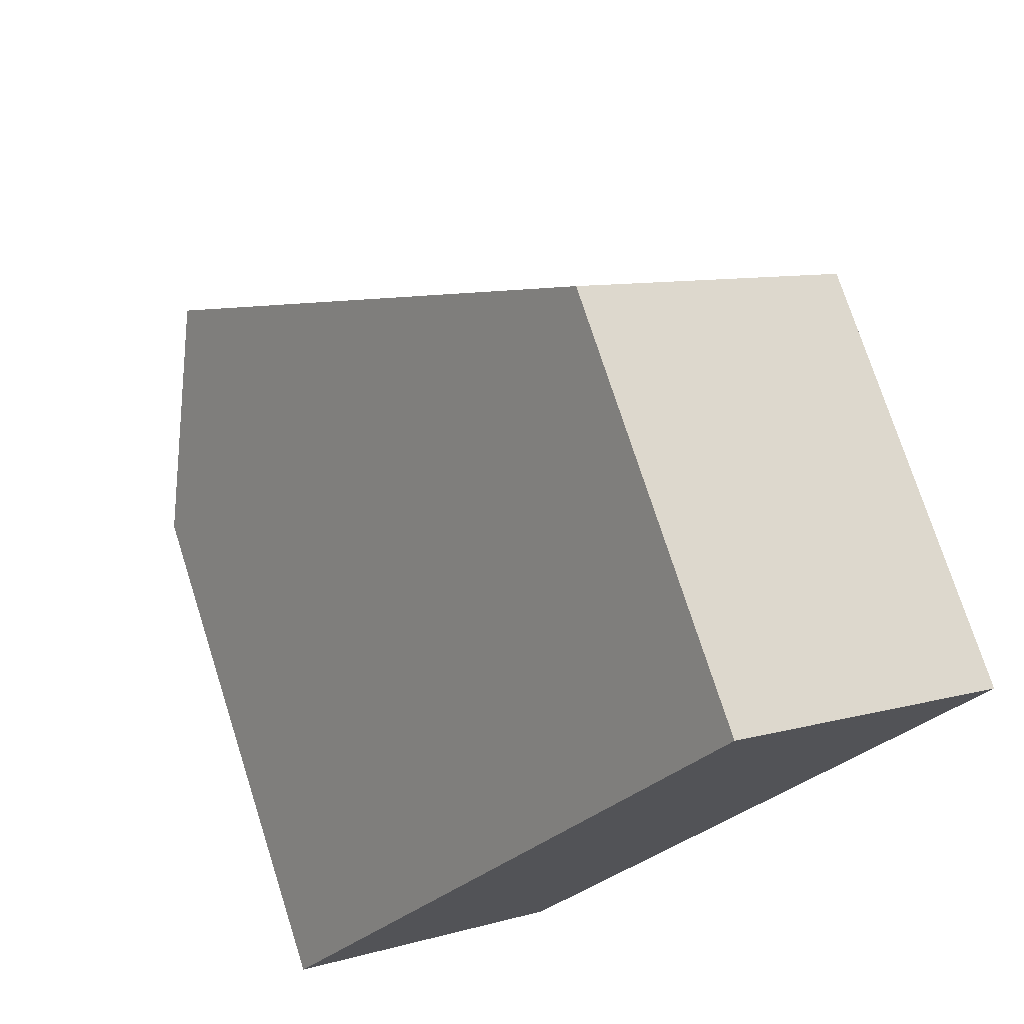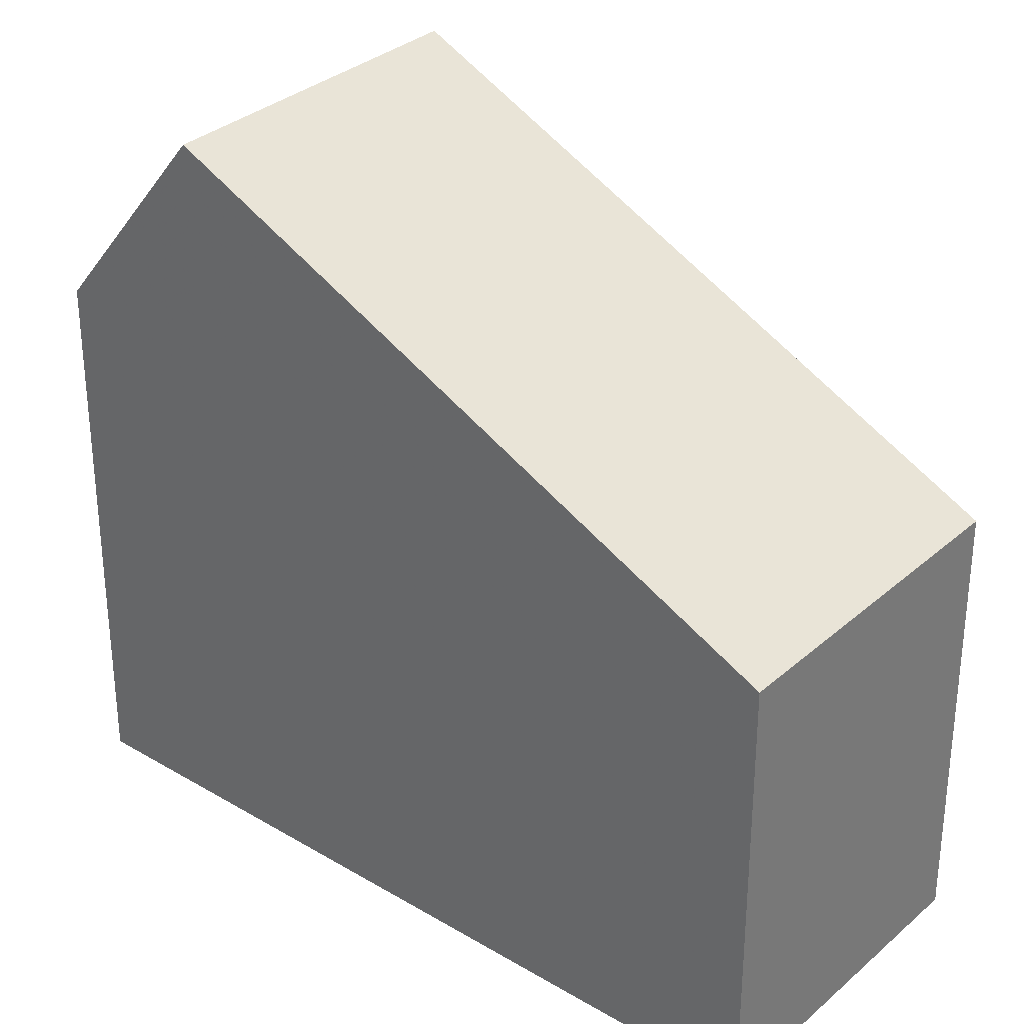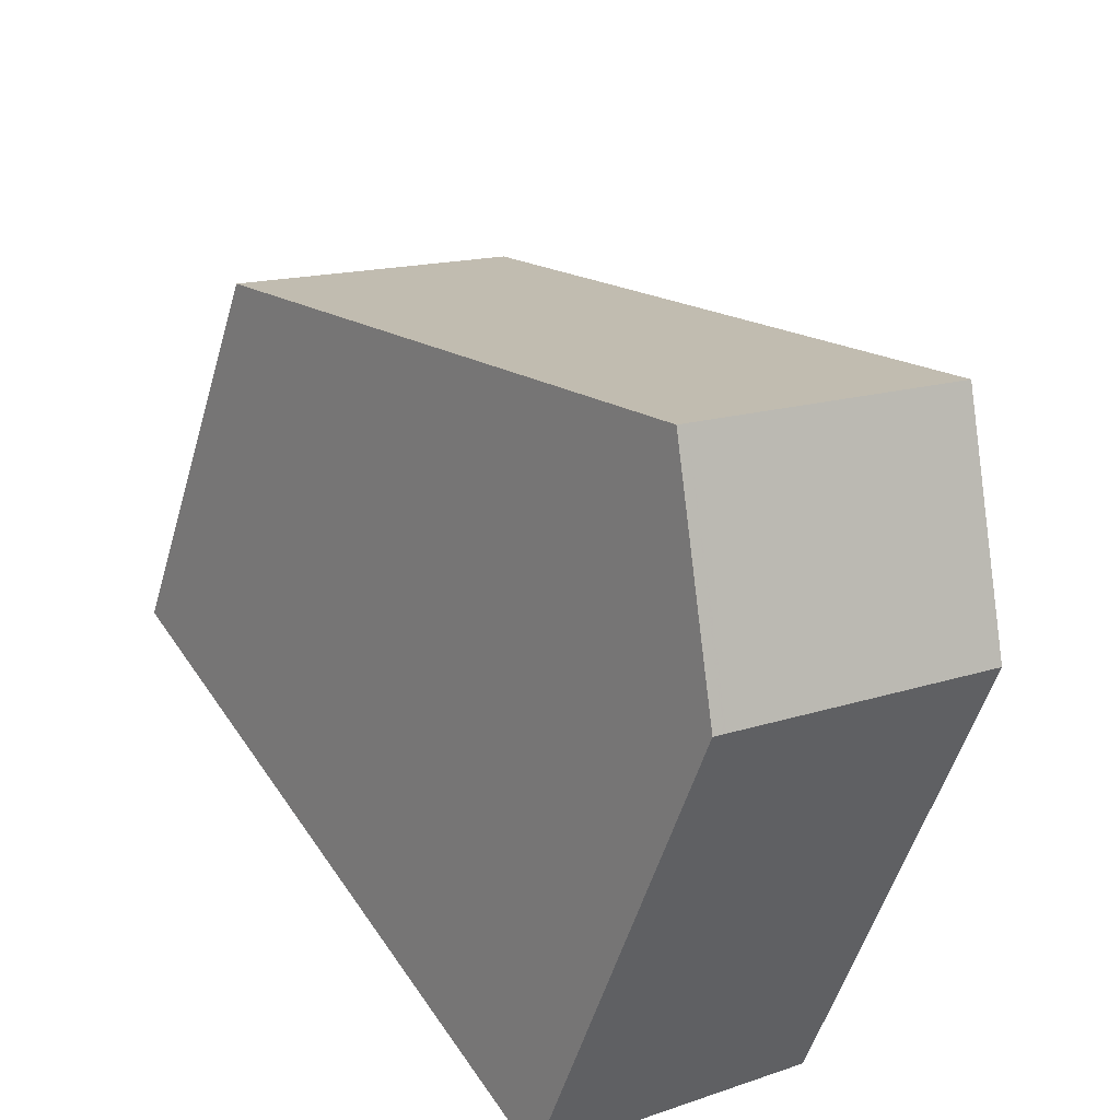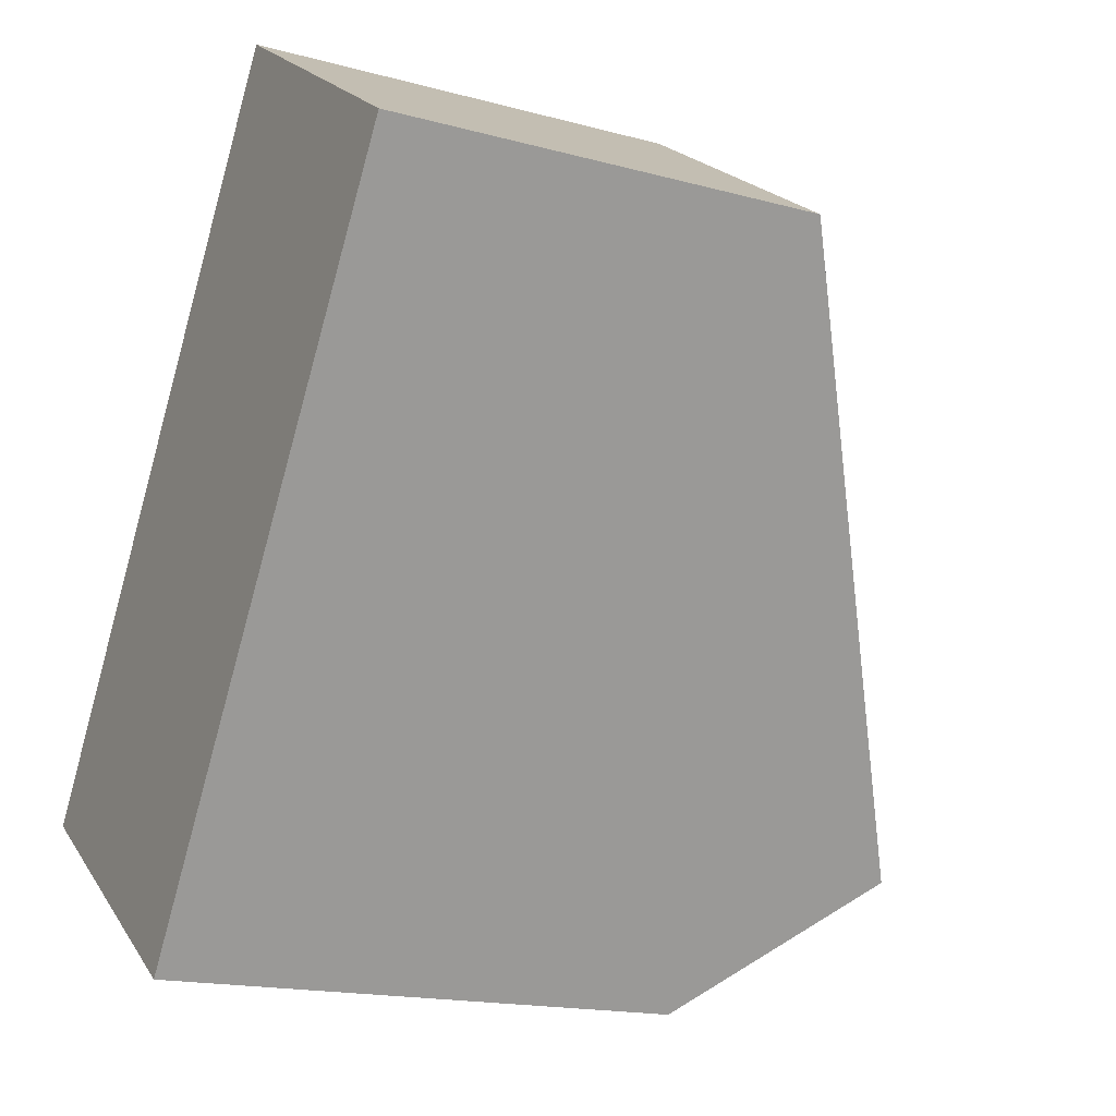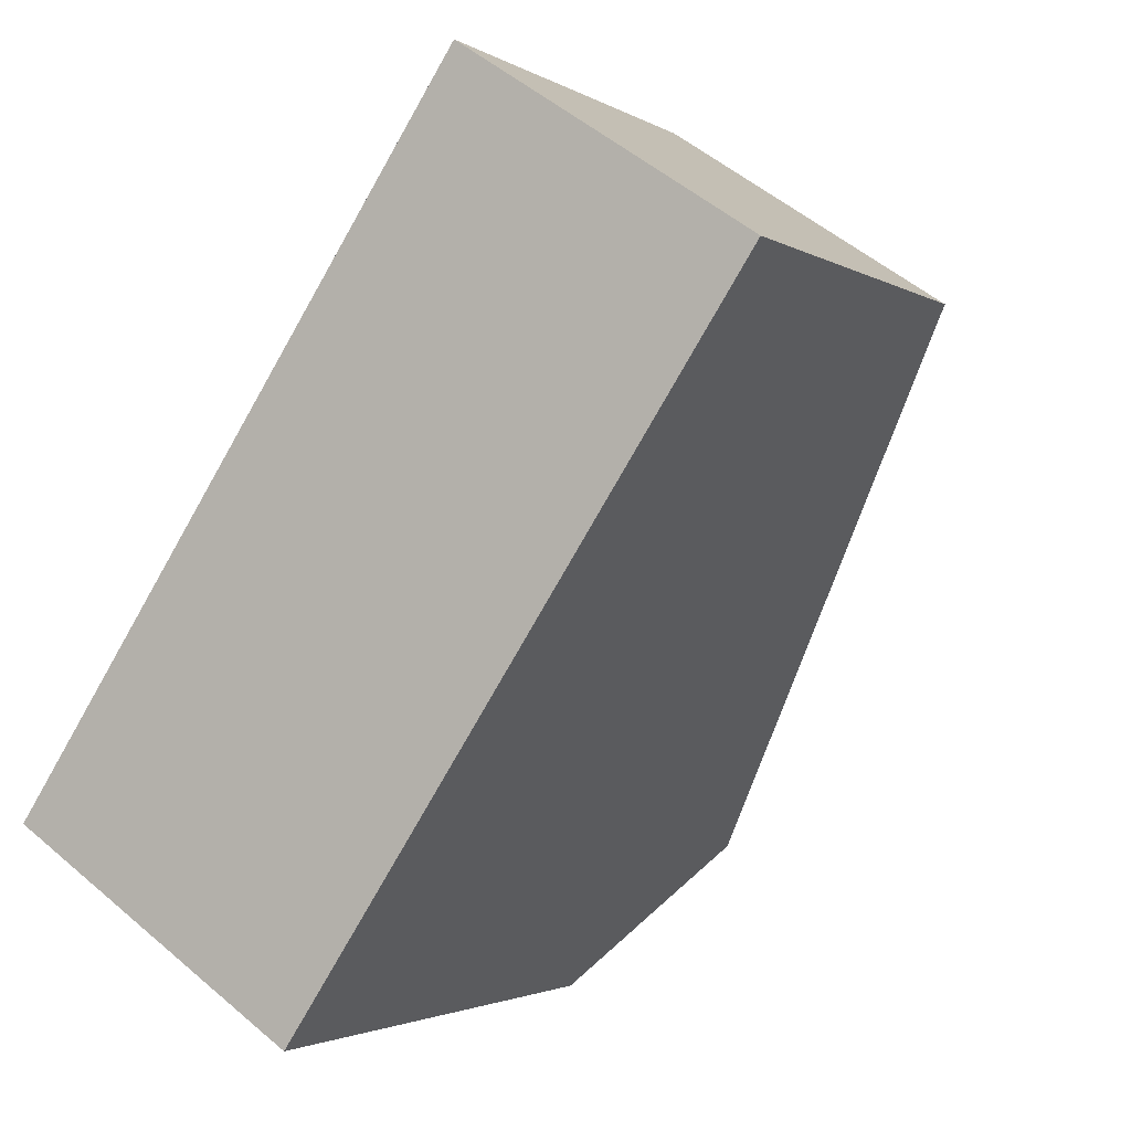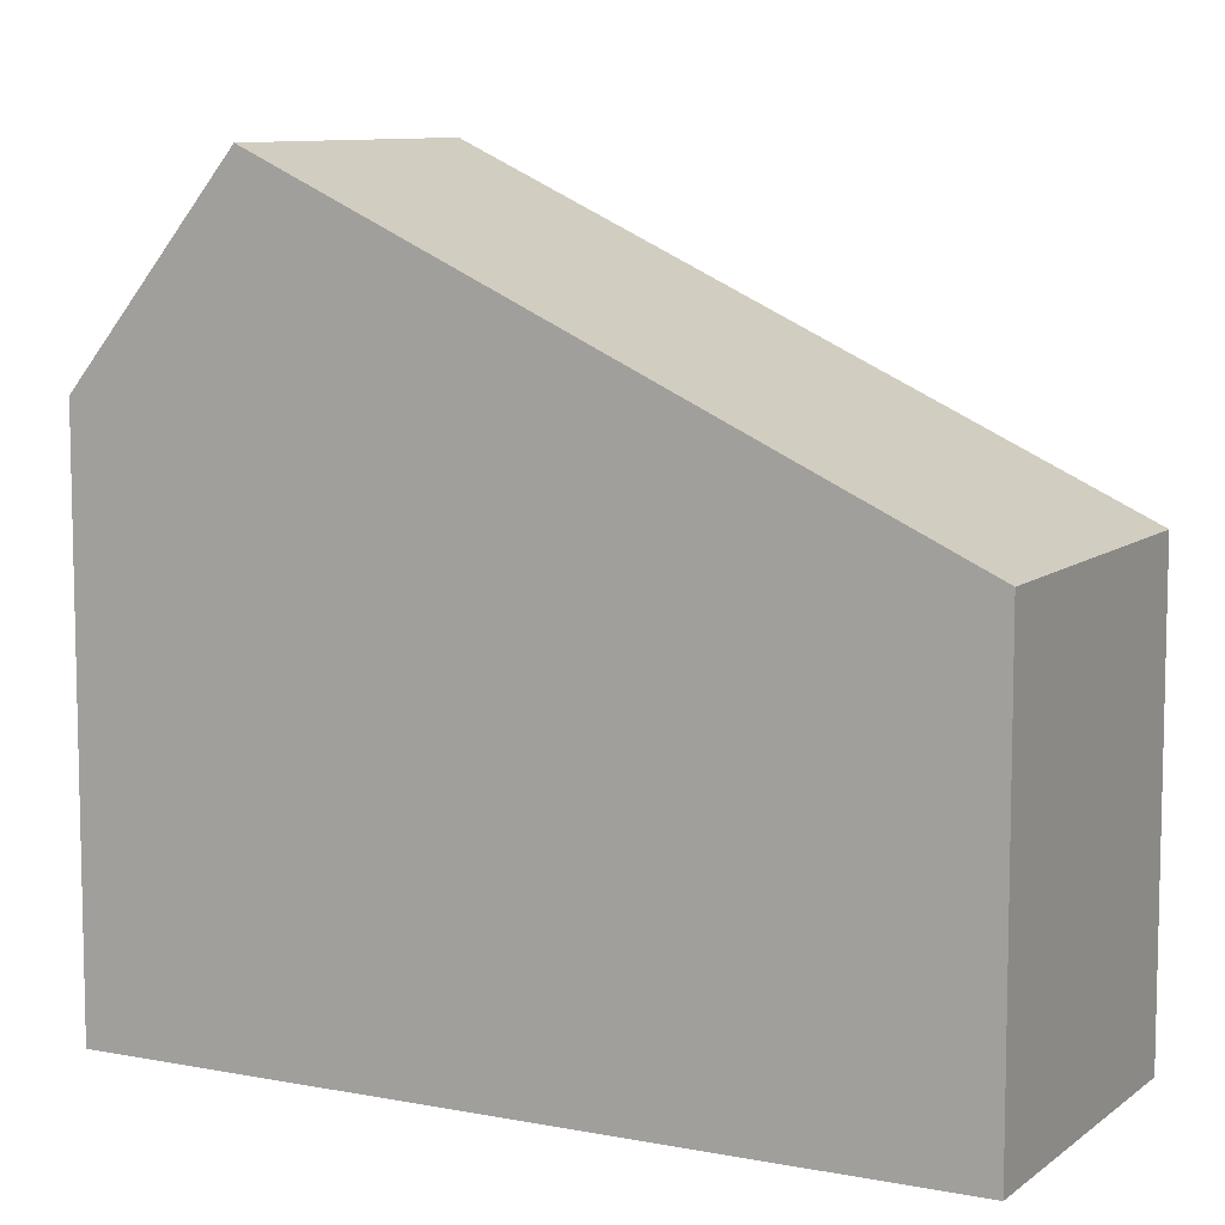
<metadata>
{"format":"obj","ext":"obj","renderer":"f3d","projection":"perspective","resolution":1024,"background":"white","views":[{"elev":74.2,"azim":162.3,"up":"+Y"},{"elev":32.5,"azim":163.5,"up":"+Z"},{"elev":-53.0,"azim":-16.1,"up":"+Y"},{"elev":-16.7,"azim":-118.9,"up":"+Y"},{"elev":-2.3,"azim":-152.9,"up":"+Y"},{"elev":9.0,"azim":151.6,"up":"+Z"}]}
</metadata>
<code>
v -306.5 -588.3 5.618
v -303 -586 5.608
v -300.9 -596.8 6.863
v -297.3 -594.5 6.851
v -298.4 -592.7 9.406
v -302 -595.1 9.409
v -298.4 -592.8 9.406
v -303 -586 5.608
v -302 -595.1 9.409
v -306.5 -588.3 5.618
v -306.5 -588.3 5.622
v -306.5 -588.4 5.622
v -303 -586 5.622
v -301.9 -595 9.409
v -306.4 -588.3 5.622
v -306.4 -588.3 5.617
v -302 -595.1 9.409
v -298.4 -592.7 9.406
v -297.3 -594.5 6.851
v -298.4 -592.8 9.406
v -302 -595.1 9.409
v -300.8 -596.8 6.863
v -301.9 -595 9.409
v -300.7 -596.8 6.863
v -301.1 -596.2 7.642
v -297.6 -593.9 7.63
v -301.2 -596.3 7.642
v -301.8 -595 9.409
v -301.1 -596.2 7.642
v -300.7 -596.7 6.863
v -303 -586 5.622
v -297.3 -594.4 6.923
v -297.3 -594.4 6.923
v -300.9 -596.8 6.909
v -300.9 -596.8 6.908
v -300.8 -596.7 6.909
v -300.7 -596.7 6.909
v -297.6 -593.9 7.63
v -301.2 -596.3 7.642
v -306.3 -588.2 5.622
v -306.4 -588.2 5.617
v -301.8 -595 9.409
v -306.5 -588.3 5.618
v -306.5 -588.3 5.618
v -306.5 -588.3 0
v -306.5 -588.3 0
v -303 -586 5.622
v -303 -586 5.608
v -303 -586 8.882e-16
v -303 -586 -8.882e-16
v -300.9 -596.8 6.908
v -300.9 -596.8 6.863
v -300.9 -596.8 -8.882e-16
v -300.9 -596.8 0
v -297.3 -594.5 6.851
v -297.3 -594.5 6.851
v -297.3 -594.5 8.882e-16
v -297.3 -594.5 -8.882e-16
v -306.5 -588.4 5.622
v -302 -595.1 9.409
v -302 -595.1 0
v -306.5 -588.4 0
v -303 -586 5.608
v -303 -586 5.608
v -303 -586 0
v -303 -586 8.882e-16
v -306.4 -588.3 5.617
v -306.5 -588.3 5.618
v -306.5 -588.3 0
v -306.4 -588.3 0
v -306.5 -588.3 5.618
v -306.5 -588.4 5.622
v -306.5 -588.4 0
v -306.5 -588.3 0
v -306.4 -588.2 5.617
v -306.4 -588.3 5.617
v -306.4 -588.3 0
v -306.4 -588.2 -8.882e-16
v -297.6 -593.9 7.63
v -298.4 -592.7 9.406
v -298.4 -592.7 0
v -297.6 -593.9 0
v -300.7 -596.7 6.863
v -297.3 -594.5 6.851
v -297.3 -594.5 -8.882e-16
v -300.7 -596.7 0
v -300.9 -596.8 6.863
v -300.8 -596.8 6.863
v -300.8 -596.8 0
v -300.9 -596.8 -8.882e-16
v -300.8 -596.8 6.863
v -300.7 -596.8 6.863
v -300.7 -596.8 0
v -300.8 -596.8 0
v -300.7 -596.8 6.863
v -300.7 -596.7 6.863
v -300.7 -596.7 0
v -300.7 -596.8 0
v -298.4 -592.7 9.406
v -303 -586 5.622
v -303 -586 -8.882e-16
v -298.4 -592.7 0
v -297.3 -594.5 6.851
v -297.3 -594.4 6.923
v -297.3 -594.4 0
v -297.3 -594.5 8.882e-16
v -301.2 -596.3 7.642
v -300.9 -596.8 6.908
v -300.9 -596.8 0
v -301.2 -596.3 0
v -297.3 -594.4 6.923
v -297.6 -593.9 7.63
v -297.6 -593.9 0
v -297.3 -594.4 0
v -302 -595.1 9.409
v -301.2 -596.3 7.642
v -301.2 -596.3 0
v -302 -595.1 0
v -303 -586 5.608
v -306.4 -588.2 5.617
v -306.4 -588.2 -8.882e-16
v -303 -586 0
v -300.9 -596.8 0
v -306.5 -588.3 0
v -303 -586 0
v -297.3 -594.5 0
f 41 8 13 40
f 38 32 33 26
f 13 8 2 31
f 12 1 10 11
f 11 9 6 12
f 40 13 7 42
f 14 9 11 15
f 15 11 10 16
f 27 34 35 39
f 34 27 25 36
f 36 25 29 37
f 29 25 23 28
f 27 21 23 25
f 28 20 26 29
f 37 29 26 33
f 31 5 7 13
f 32 4 19 33
f 34 22 3 35
f 36 24 22 34
f 37 30 24 36
f 33 19 30 37
f 26 20 18 38
f 39 17 21 27
f 40 15 16 41
f 42 14 15 40
f 44 45 46 43
f 48 49 50 47
f 52 53 54 51
f 56 57 58 55
f 60 61 62 59
f 64 65 66 63
f 68 69 70 67
f 72 73 74 71
f 76 77 78 75
f 80 81 82 79
f 84 85 86 83
f 88 89 90 87
f 92 93 94 91
f 96 97 98 95
f 100 101 102 99
f 104 105 106 103
f 108 109 110 107
f 112 113 114 111
f 116 117 118 115
f 120 121 122 119
f 124 125 126 123

</code>
